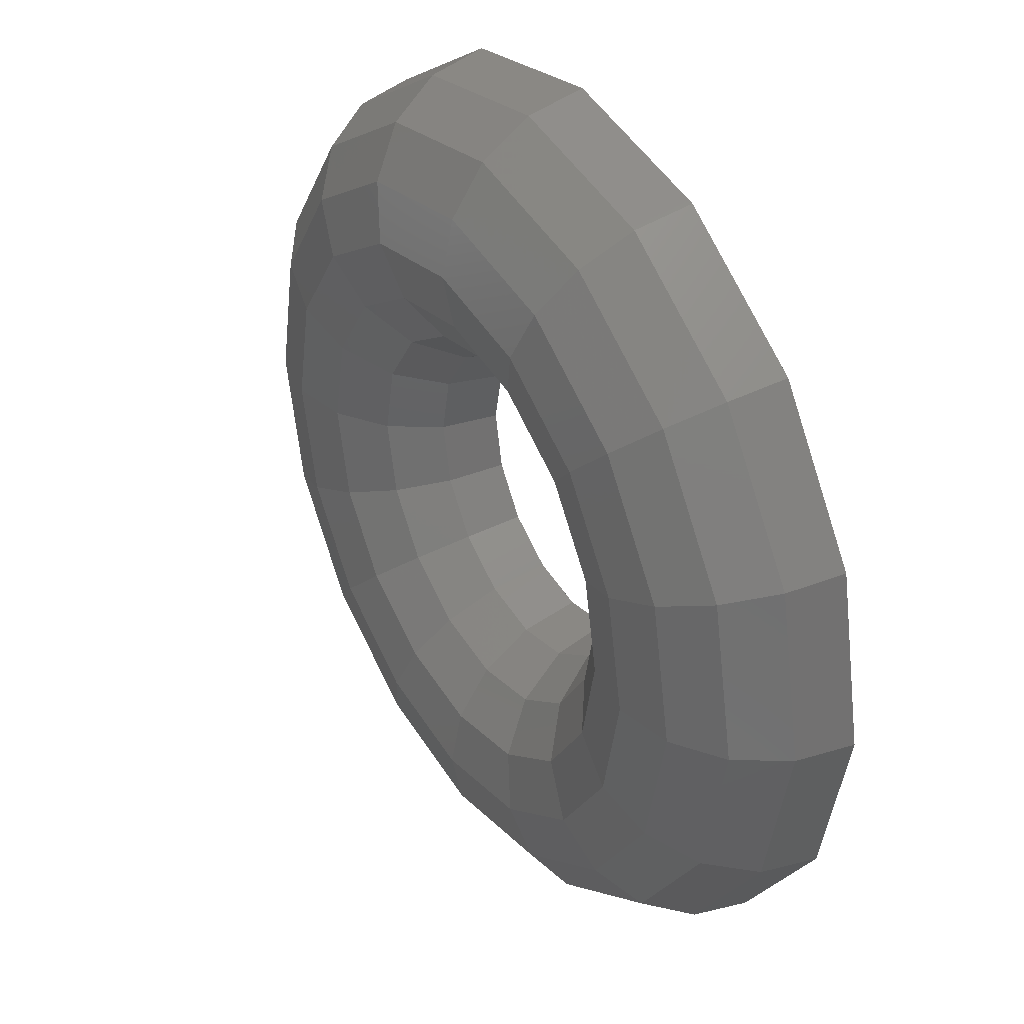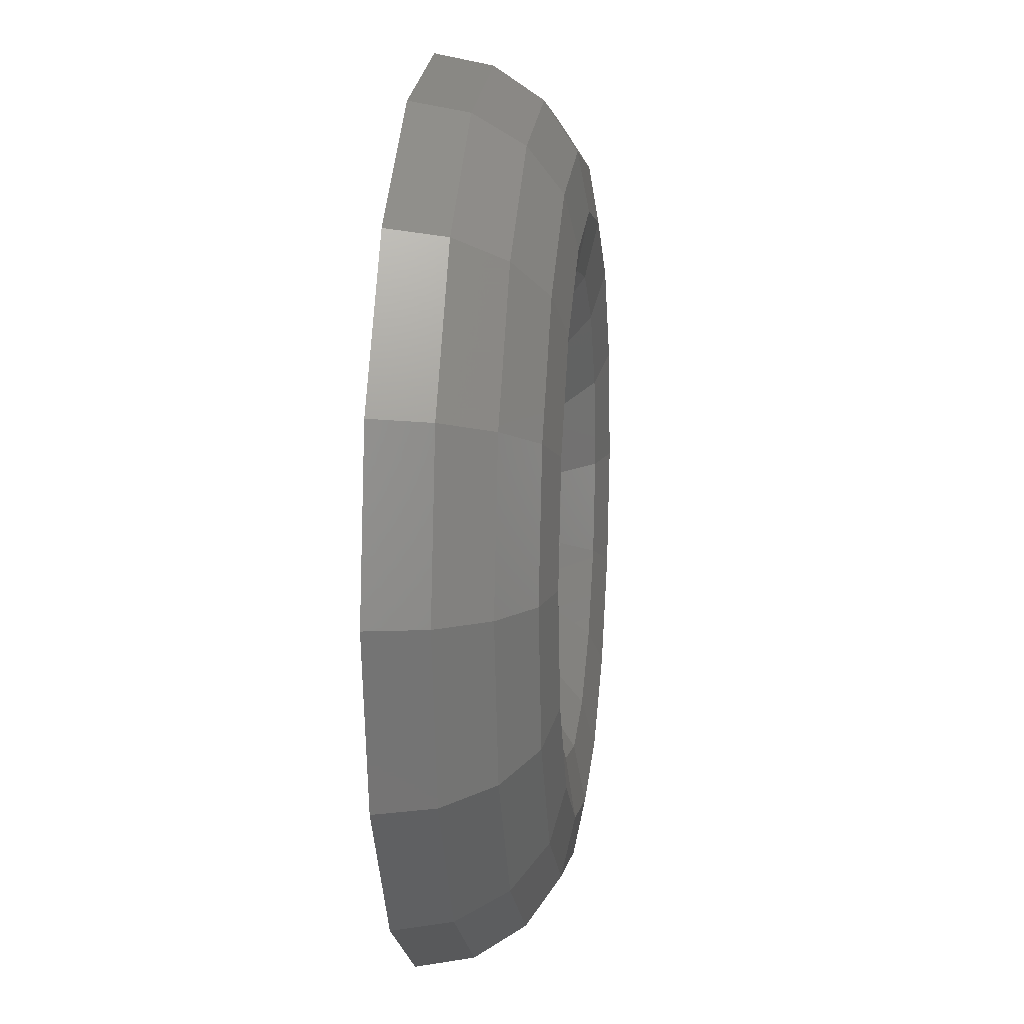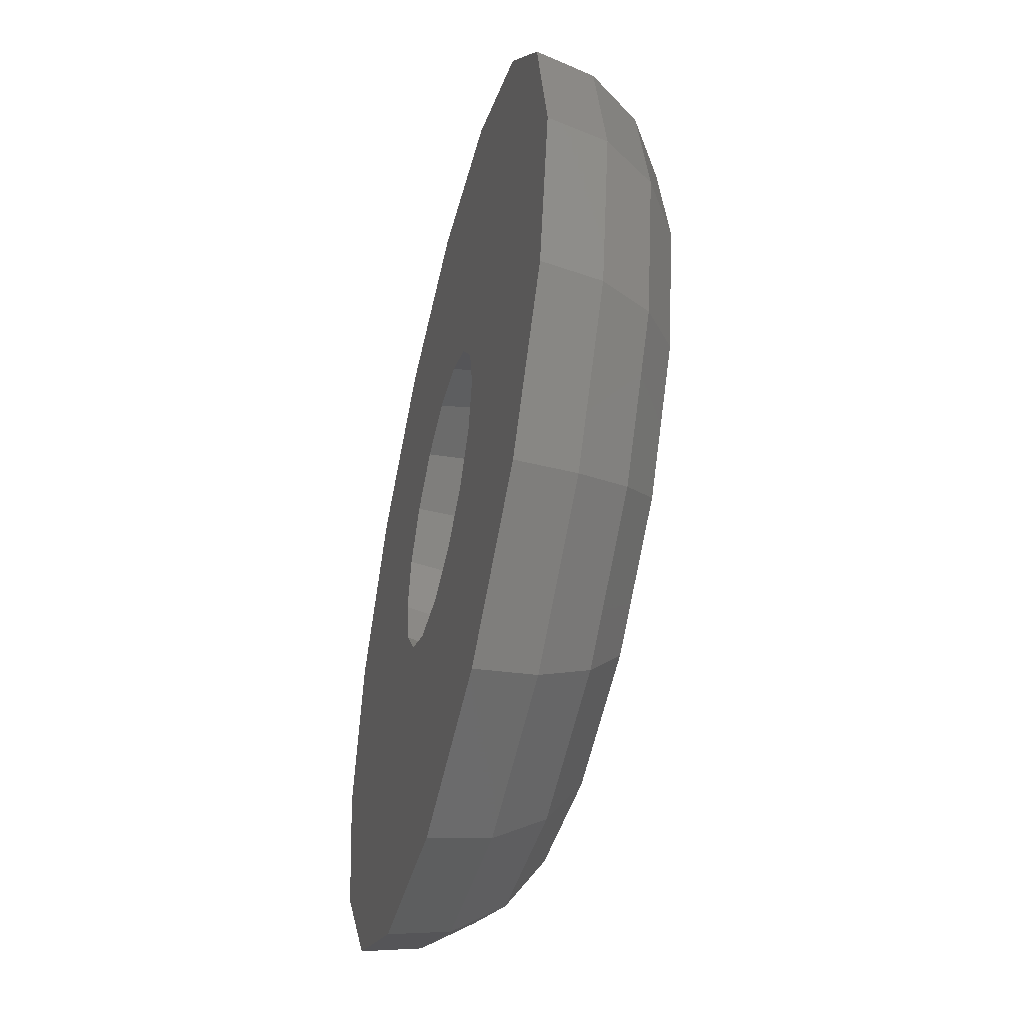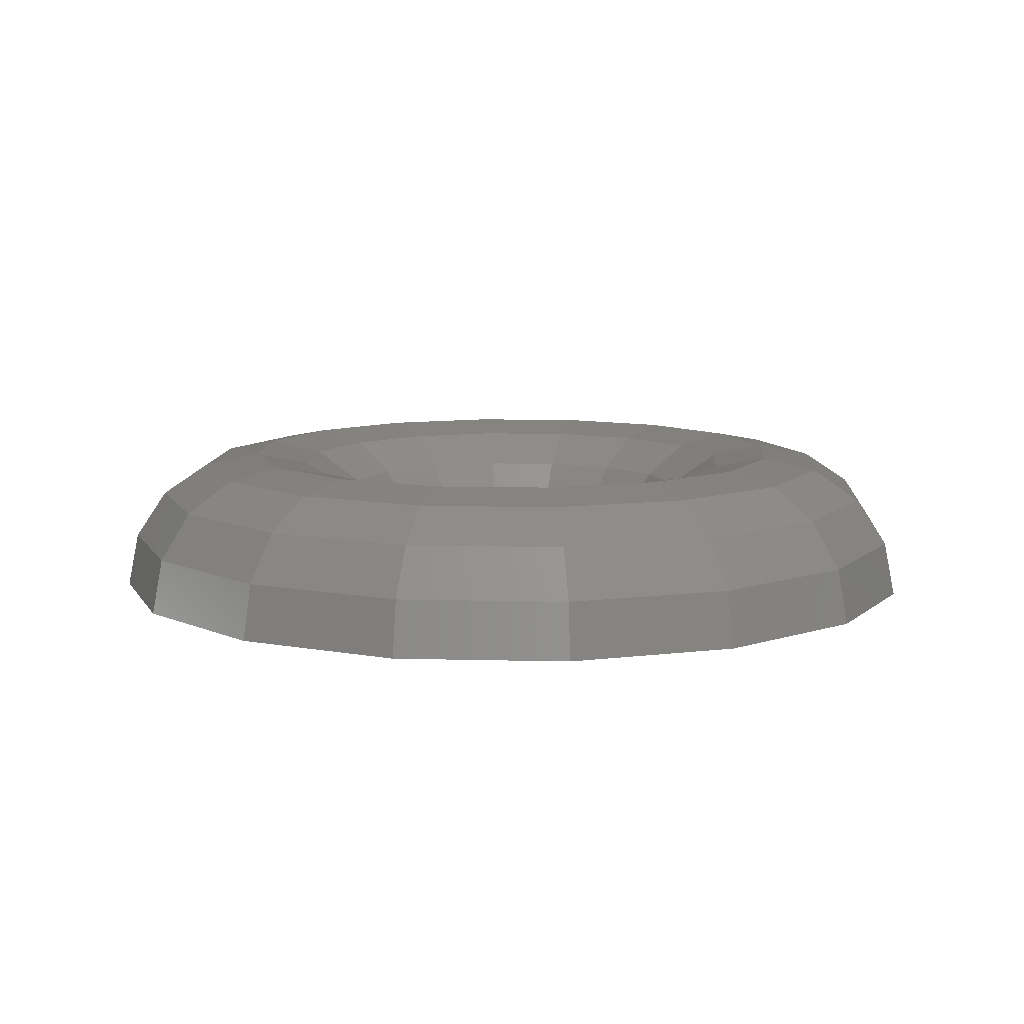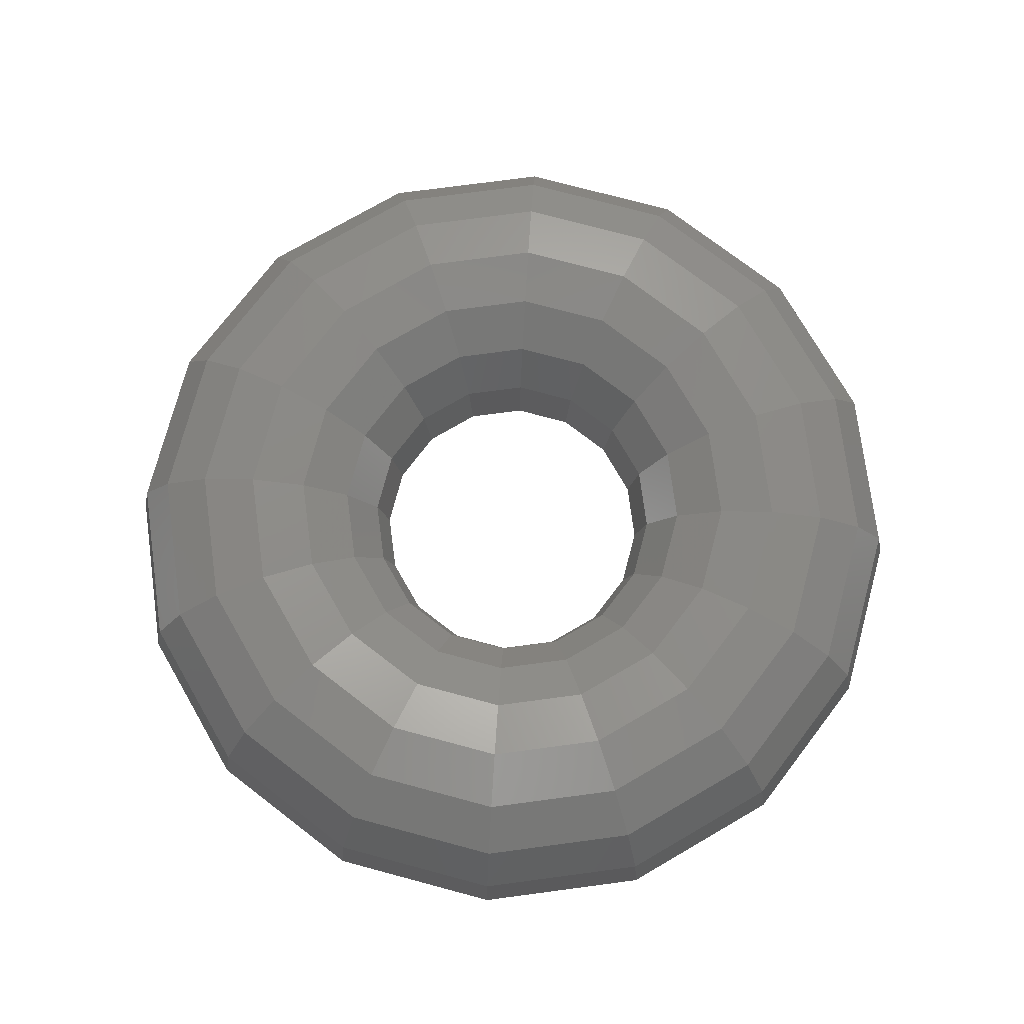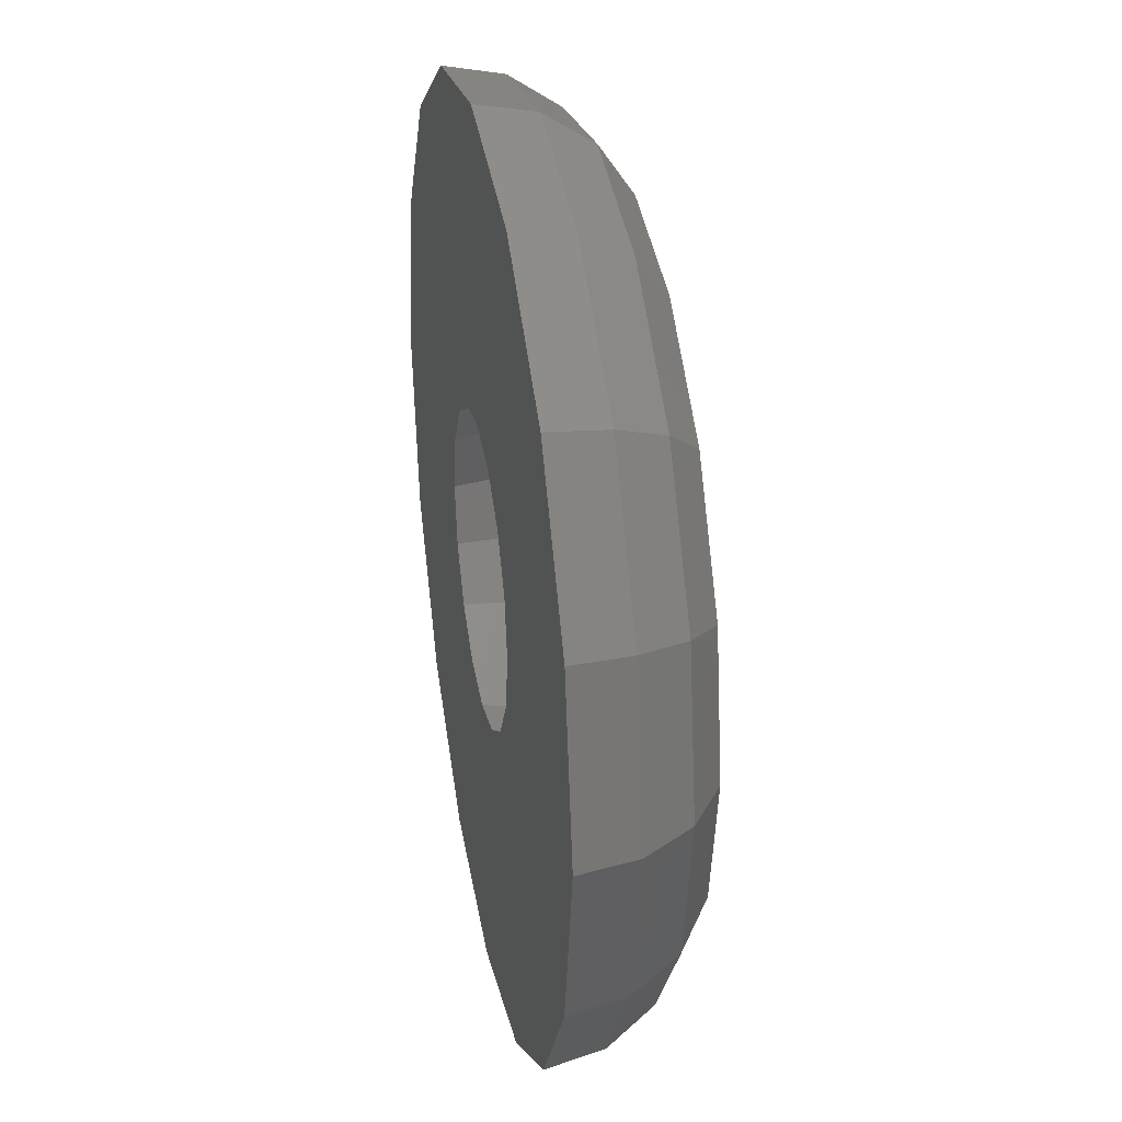
<metadata>
{"format":"stl","ext":"stl","renderer":"f3d","projection":"perspective","resolution":1024,"background":"white","views":[{"elev":37.5,"azim":-122.4,"up":"+Z"},{"elev":13.0,"azim":96.5,"up":"+Z"},{"elev":-49.6,"azim":76.6,"up":"+Z"},{"elev":9.4,"azim":37.7,"up":"+Y"},{"elev":75.4,"azim":138.7,"up":"+Y"},{"elev":32.1,"azim":79.4,"up":"+Z"}]}
</metadata>
<code>
# stl→obj: 144 verts, 288 faces
v 0.3993 0.4619 1.044
v 0.5 0.5 1.5
v 0.5761 0.5 1.117
v 0.3087 0.4619 1.5
v 0.7529 0.4619 1.191
v 0.6913 0.4619 1.5
v 0.9028 0.3536 1.253
v 0.8536 0.3536 1.5
v 1.003 0.1913 1.294
v 0.9619 0.1913 1.5
v 0.1493 0.1913 0.9405
v 0.03806 0.1913 1.5
v 0.2495 0.3536 0.982
v 0.1464 0.3536 1.5
v 0.6576 0.4619 0.6576
v 0.7929 0.5 0.7929
v 0.9282 0.4619 0.9282
v 1.043 0.3536 1.043
v 1.12 0.1913 1.12
v 0.4663 0.1913 0.4663
v 0.5429 0.3536 0.5429
v 1.044 0.4619 0.3993
v 1.117 0.5 0.5761
v 1.191 0.4619 0.7529
v 1.253 0.3536 0.9028
v 1.294 0.1913 1.003
v 0.9405 0.1913 0.1493
v 0.982 0.3536 0.2495
v 1.5 0.4619 0.3087
v 1.5 0.5 0.5
v 1.5 0.4619 0.6913
v 1.5 0.3536 0.8536
v 1.5 0.1913 0.9619
v 1.5 0.1913 0.03806
v 1.5 0.3536 0.1464
v 1.956 0.4619 0.3993
v 1.883 0.5 0.5761
v 1.809 0.4619 0.7529
v 1.747 0.3536 0.9028
v 1.706 0.1913 1.003
v 2.018 0.3536 0.2495
v 2.059 0.1913 0.1493
v 2.342 0.4619 0.6576
v 2.207 0.5 0.7929
v 2.072 0.4619 0.9282
v 1.957 0.3536 1.043
v 1.88 0.1913 1.12
v 2.457 0.3536 0.5429
v 2.534 0.1913 0.4663
v 2.424 0.5 1.117
v 2.601 0.4619 1.044
v 2.247 0.4619 1.191
v 2.097 0.3536 1.253
v 1.997 0.1913 1.294
v 2.851 0.1913 0.9405
v 2.751 0.3536 0.982
v 2.5 0.5 1.5
v 2.691 0.4619 1.5
v 2.309 0.4619 1.5
v 2.146 0.3536 1.5
v 2.038 0.1913 1.5
v 2.962 0.1913 1.5
v 2.854 0.3536 1.5
v 2.601 0.4619 1.956
v 2.424 0.5 1.883
v 2.247 0.4619 1.809
v 2.097 0.3536 1.747
v 1.997 0.1913 1.706
v 2.751 0.3536 2.018
v 2.851 0.1913 2.059
v 2.342 0.4619 2.342
v 2.207 0.5 2.207
v 2.072 0.4619 2.072
v 1.957 0.3536 1.957
v 1.88 0.1913 1.88
v 2.457 0.3536 2.457
v 2.534 0.1913 2.534
v 1.883 0.5 2.424
v 1.956 0.4619 2.601
v 1.809 0.4619 2.247
v 1.747 0.3536 2.097
v 1.706 0.1913 1.997
v 2.059 0.1913 2.851
v 2.018 0.3536 2.751
v 1.5 0.5 2.5
v 1.5 0.4619 2.691
v 1.5 0.4619 2.309
v 1.5 0.3536 2.146
v 1.5 0.1913 2.038
v 1.5 0.1913 2.962
v 1.5 0.3536 2.854
v 1.044 0.4619 2.601
v 1.117 0.5 2.424
v 1.191 0.4619 2.247
v 1.253 0.3536 2.097
v 1.294 0.1913 1.997
v 0.9405 0.1913 2.851
v 0.982 0.3536 2.751
v 0.6576 0.4619 2.342
v 0.7929 0.5 2.207
v 0.9282 0.4619 2.072
v 1.043 0.3536 1.957
v 1.12 0.1913 1.88
v 0.4663 0.1913 2.534
v 0.5429 0.3536 2.457
v 0.3993 0.4619 1.956
v 0.5761 0.5 1.883
v 0.7529 0.4619 1.809
v 0.9028 0.3536 1.747
v 1.003 0.1913 1.706
v 0.1493 0.1913 2.059
v 0.2495 0.3536 2.018
v 1.038 0 1.309
v 1 0 1.5
v 0.1142 0 0.926
v 0 0 1.5
v 1.146 0 1.146
v 0.4393 0 0.4393
v 1.309 0 1.038
v 0.926 0 0.1142
v 1.5 0 1
v 1.5 0 0
v 1.691 0 1.038
v 2.074 0 0.1142
v 1.854 0 1.146
v 2.561 0 0.4393
v 1.962 0 1.309
v 2.886 0 0.926
v 2 0 1.5
v 3 0 1.5
v 1.962 0 1.691
v 2.886 0 2.074
v 1.854 0 1.854
v 2.561 0 2.561
v 1.691 0 1.962
v 2.074 0 2.886
v 1.5 0 2
v 1.5 0 3
v 1.309 0 1.962
v 0.926 0 2.886
v 1.146 0 1.854
v 0.4393 0 2.561
v 1.038 0 1.691
v 0.1142 0 2.074
f 1 2 3
f 1 4 2
f 5 2 6
f 5 3 2
f 7 6 8
f 7 5 6
f 9 8 10
f 9 7 8
f 11 12 13
f 12 14 13
f 13 4 1
f 13 14 4
f 15 3 16
f 15 1 3
f 17 16 5
f 5 16 3
f 18 5 7
f 18 17 5
f 19 7 9
f 19 18 7
f 20 11 21
f 11 13 21
f 21 13 15
f 13 1 15
f 22 15 23
f 15 16 23
f 24 16 17
f 24 23 16
f 25 24 18
f 18 24 17
f 26 25 19
f 19 25 18
f 27 21 28
f 27 20 21
f 28 15 22
f 28 21 15
f 29 22 30
f 22 23 30
f 24 30 23
f 31 30 24
f 32 31 25
f 25 31 24
f 33 32 26
f 26 32 25
f 34 28 35
f 34 27 28
f 35 28 29
f 28 22 29
f 29 30 36
f 36 30 37
f 38 37 30
f 31 38 30
f 32 39 31
f 39 38 31
f 33 40 32
f 40 39 32
f 34 35 41
f 34 41 42
f 35 29 41
f 41 29 36
f 36 37 43
f 43 37 44
f 38 44 37
f 38 45 44
f 39 46 38
f 46 45 38
f 40 47 39
f 47 46 39
f 42 48 49
f 42 41 48
f 41 43 48
f 41 36 43
f 43 50 51
f 43 44 50
f 45 52 44
f 52 50 44
f 46 52 45
f 46 53 52
f 47 53 46
f 47 54 53
f 49 48 55
f 55 48 56
f 48 43 56
f 56 43 51
f 51 57 58
f 51 50 57
f 52 59 57
f 52 57 50
f 53 59 52
f 53 60 59
f 54 60 53
f 54 61 60
f 55 56 62
f 62 56 63
f 56 58 63
f 56 51 58
f 58 57 64
f 64 57 65
f 59 66 57
f 66 65 57
f 60 67 59
f 67 66 59
f 68 67 60
f 61 68 60
f 62 69 70
f 62 63 69
f 63 58 69
f 69 58 64
f 64 65 71
f 71 65 72
f 66 72 65
f 66 73 72
f 67 74 66
f 74 73 66
f 68 75 67
f 75 74 67
f 70 76 77
f 70 69 76
f 69 71 76
f 69 64 71
f 71 78 79
f 71 72 78
f 73 80 72
f 80 78 72
f 74 80 73
f 74 81 80
f 75 81 74
f 75 82 81
f 77 76 83
f 83 76 84
f 76 71 84
f 84 71 79
f 79 85 86
f 79 78 85
f 80 85 78
f 80 87 85
f 81 87 80
f 81 88 87
f 82 88 81
f 82 89 88
f 83 84 90
f 90 84 91
f 84 86 91
f 84 79 86
f 92 85 93
f 92 86 85
f 94 93 85
f 94 85 87
f 95 87 88
f 95 94 87
f 96 88 89
f 96 95 88
f 97 90 98
f 90 91 98
f 98 86 92
f 98 91 86
f 99 93 100
f 99 92 93
f 101 100 94
f 94 100 93
f 102 94 95
f 102 101 94
f 103 95 96
f 103 102 95
f 104 97 105
f 97 98 105
f 105 98 99
f 98 92 99
f 106 99 107
f 99 100 107
f 108 100 101
f 108 107 100
f 109 108 102
f 102 108 101
f 110 109 103
f 103 109 102
f 111 105 112
f 111 104 105
f 112 99 106
f 112 105 99
f 4 106 2
f 106 107 2
f 6 2 108
f 108 2 107
f 8 6 109
f 109 6 108
f 10 8 110
f 110 8 109
f 12 112 14
f 12 111 112
f 14 112 4
f 112 106 4
f 113 9 10
f 113 10 114
f 115 116 11
f 116 12 11
f 117 19 9
f 117 9 113
f 118 115 20
f 115 11 20
f 117 26 19
f 119 26 117
f 120 118 20
f 120 20 27
f 119 33 26
f 121 33 119
f 122 120 27
f 122 27 34
f 123 40 33
f 121 123 33
f 122 42 124
f 122 34 42
f 125 47 40
f 123 125 40
f 124 49 126
f 124 42 49
f 125 127 54
f 125 54 47
f 126 49 128
f 128 49 55
f 127 129 61
f 127 61 54
f 128 55 130
f 130 55 62
f 131 68 61
f 129 131 61
f 130 70 132
f 130 62 70
f 133 75 68
f 131 133 68
f 132 77 134
f 132 70 77
f 133 135 82
f 133 82 75
f 134 77 136
f 136 77 83
f 135 137 89
f 135 89 82
f 136 83 138
f 138 83 90
f 139 96 89
f 139 89 137
f 140 138 97
f 138 90 97
f 141 103 96
f 141 96 139
f 142 140 104
f 140 97 104
f 141 110 103
f 143 110 141
f 144 142 104
f 144 104 111
f 143 10 110
f 114 10 143
f 116 144 111
f 116 111 12
f 118 117 115
f 120 117 118
f 122 117 120
f 115 117 116
f 117 144 116
f 122 124 117
f 134 136 138
f 134 138 140
f 142 134 140
f 144 134 142
f 144 132 134
f 126 128 130
f 126 130 132
f 124 126 132
f 124 119 117
f 124 121 119
f 124 123 121
f 124 125 123
f 124 132 125
f 125 132 127
f 127 132 129
f 129 132 131
f 131 132 133
f 133 132 135
f 135 132 137
f 117 113 144
f 113 114 144
f 114 143 144
f 143 141 144
f 141 139 144
f 137 132 144
f 139 137 144

</code>
